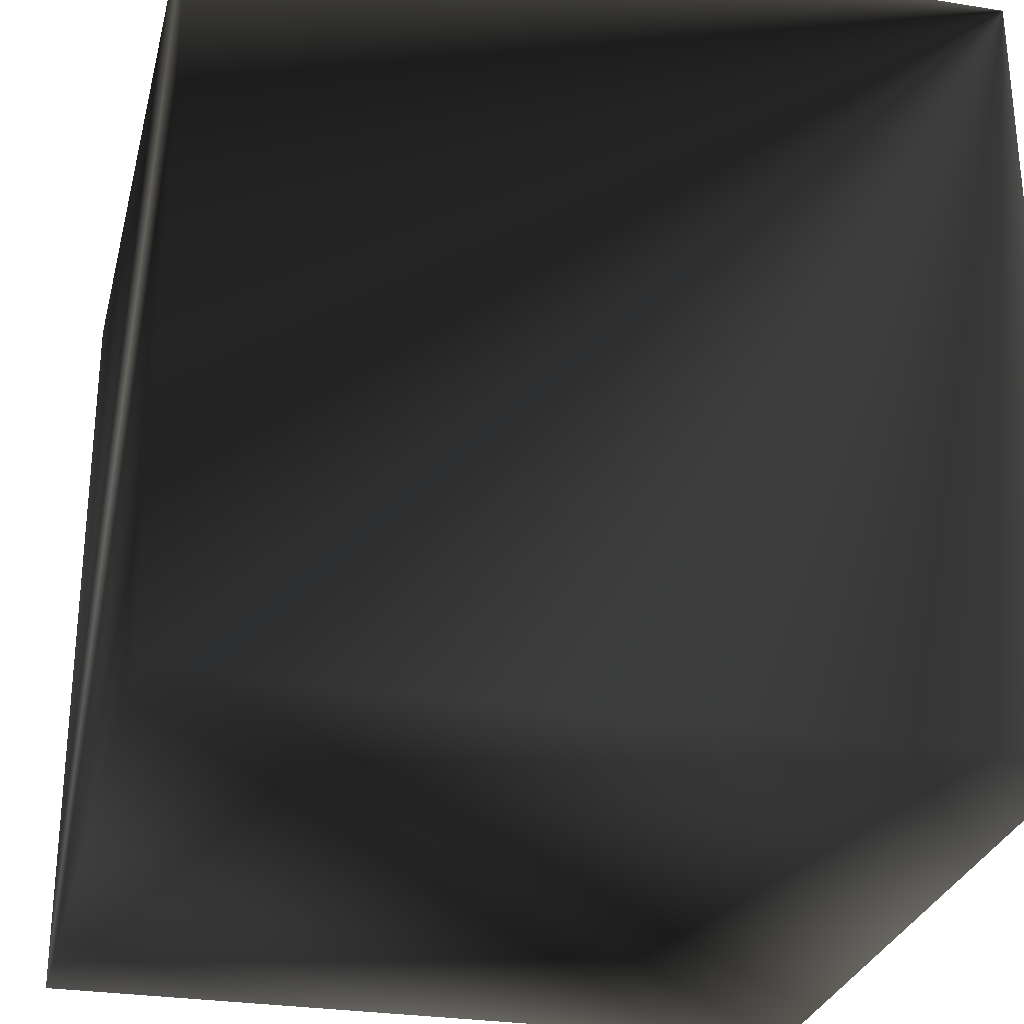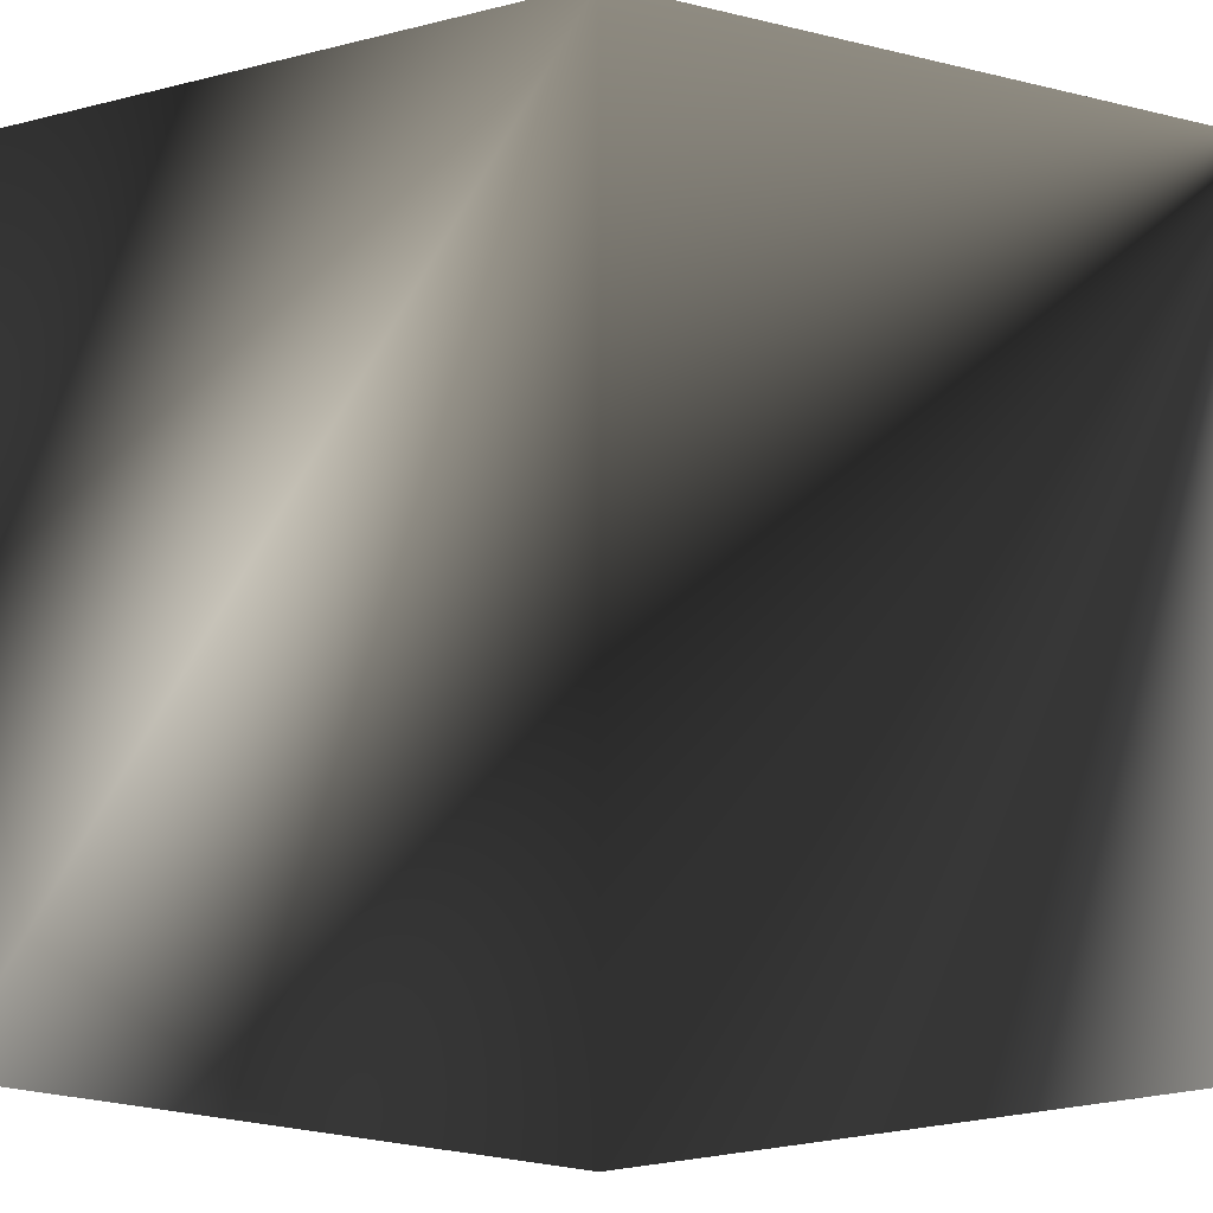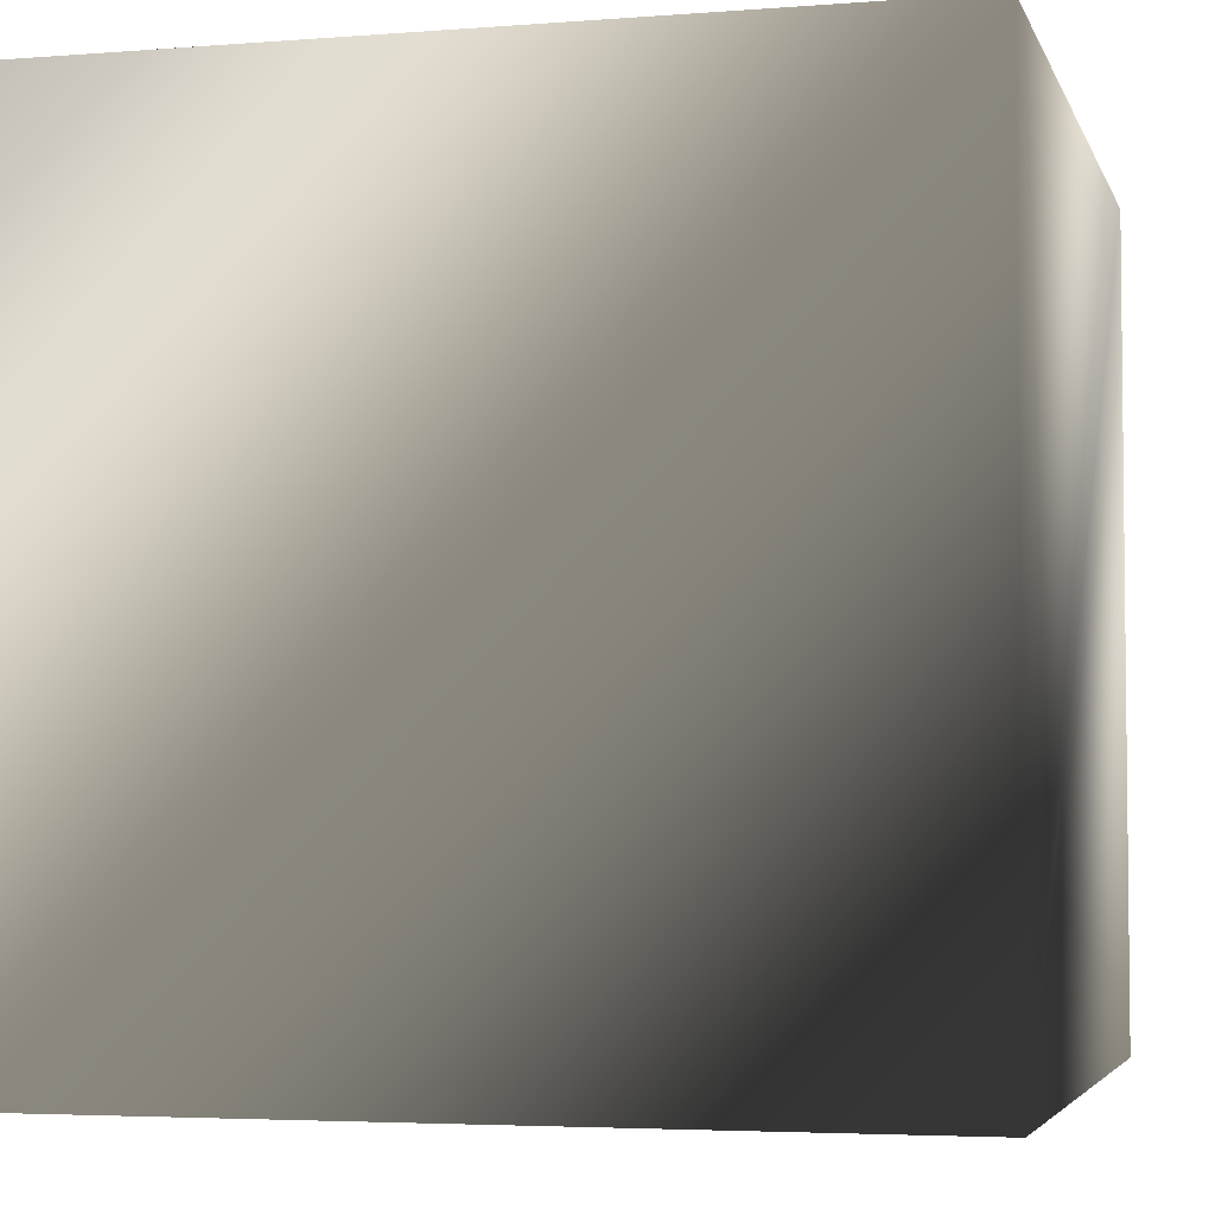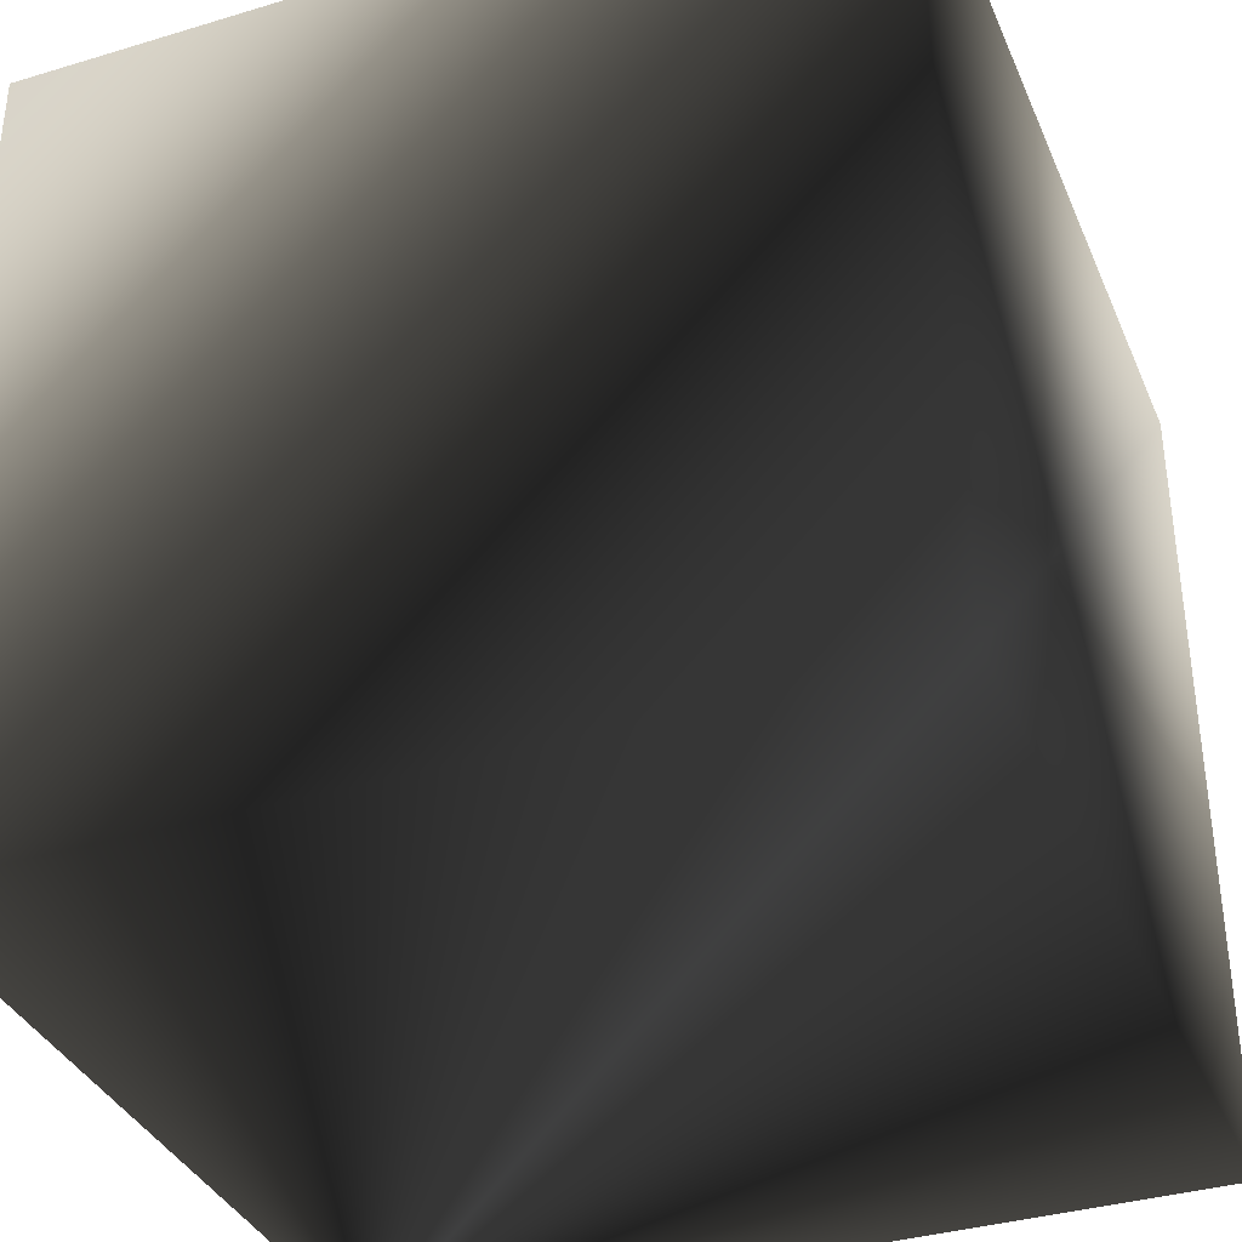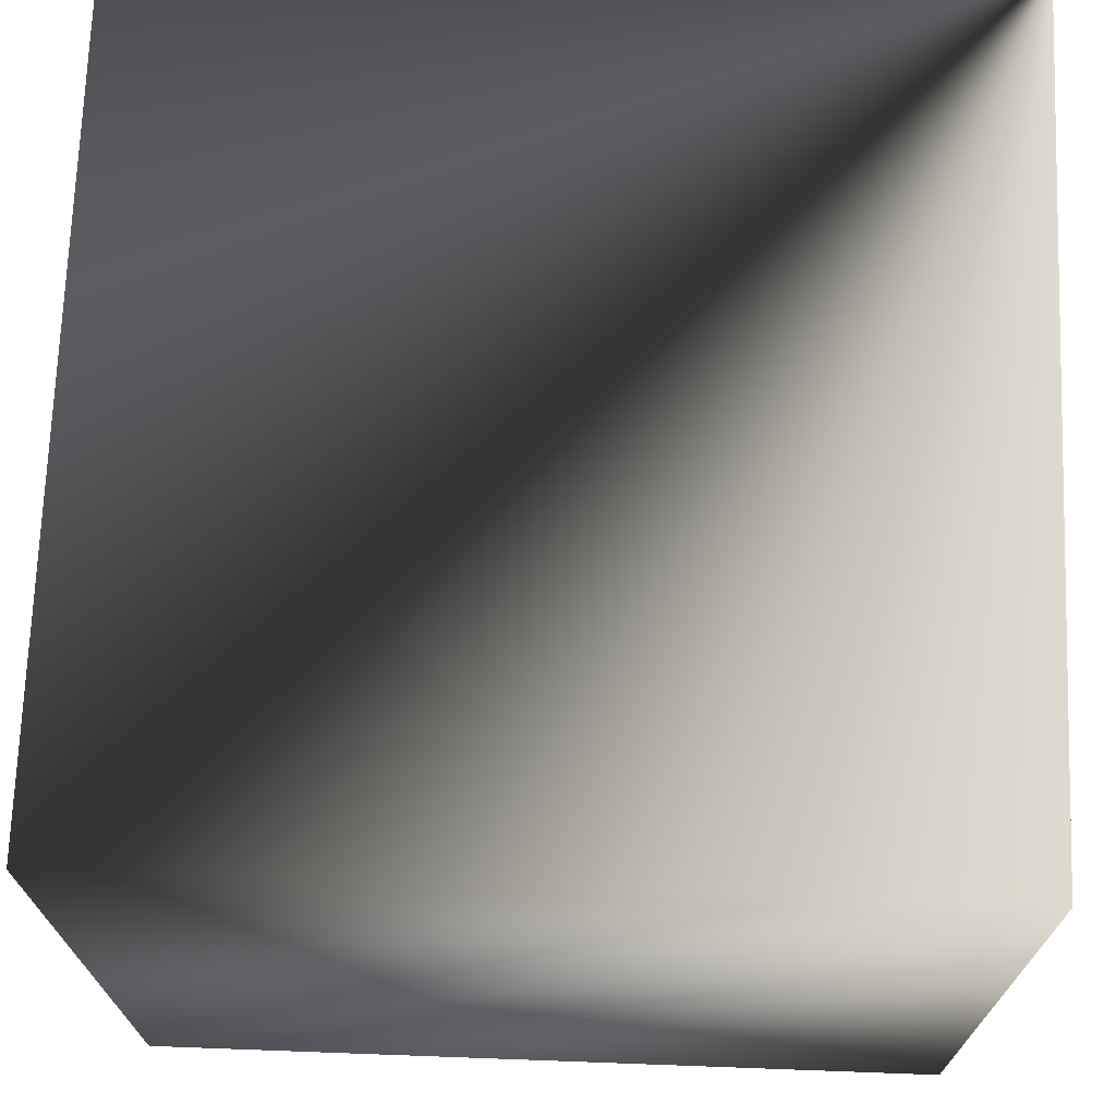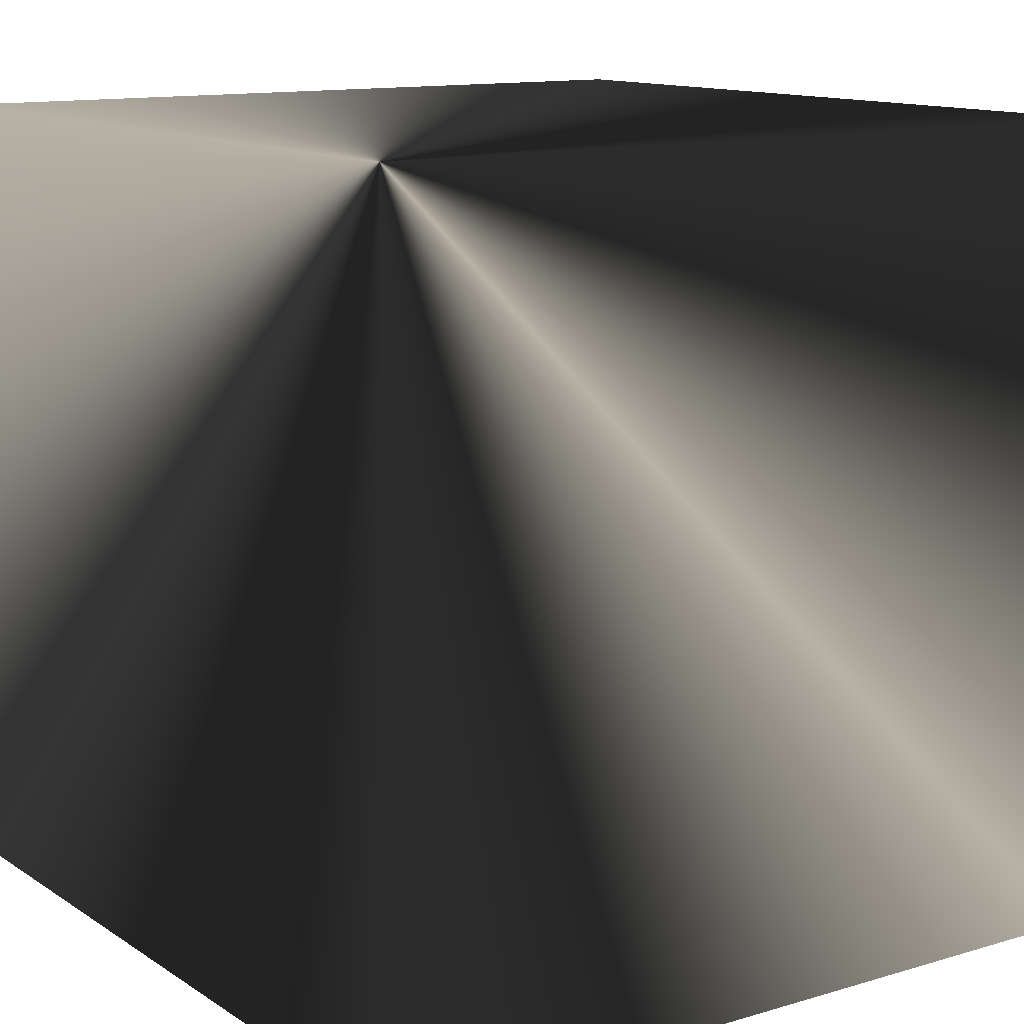
<metadata>
{"format":"obj","ext":"obj","renderer":"f3d","projection":"perspective","resolution":1024,"background":"white","views":[{"elev":-28.5,"azim":-103.5,"up":"+Z"},{"elev":-2.3,"azim":-134.5,"up":"+Z"},{"elev":-4.1,"azim":104.5,"up":"+Y"},{"elev":-36.2,"azim":111.5,"up":"+Y"},{"elev":71.0,"azim":-177.9,"up":"+Z"},{"elev":12.5,"azim":-34.6,"up":"+Z"}]}
</metadata>
<code>
v -0.5 0.5 -0.5
v 0.5 0.5 -0.5
v 0.5 -0.5 -0.5
v -0.5 -0.5 -0.5
v -0.5 -0.5 0.5
v 0.5 -0.5 0.5
v 0.5 0.5 0.5
v -0.5 0.5 0.5
f 1 2 3
f 1 3 4
f 5 6 7
f 5 7 8
f 1 4 5
f 1 5 8
f 2 7 6
f 2 6 3
f 3 6 5
f 3 5 4
f 8 7 2
f 8 2 1

</code>
